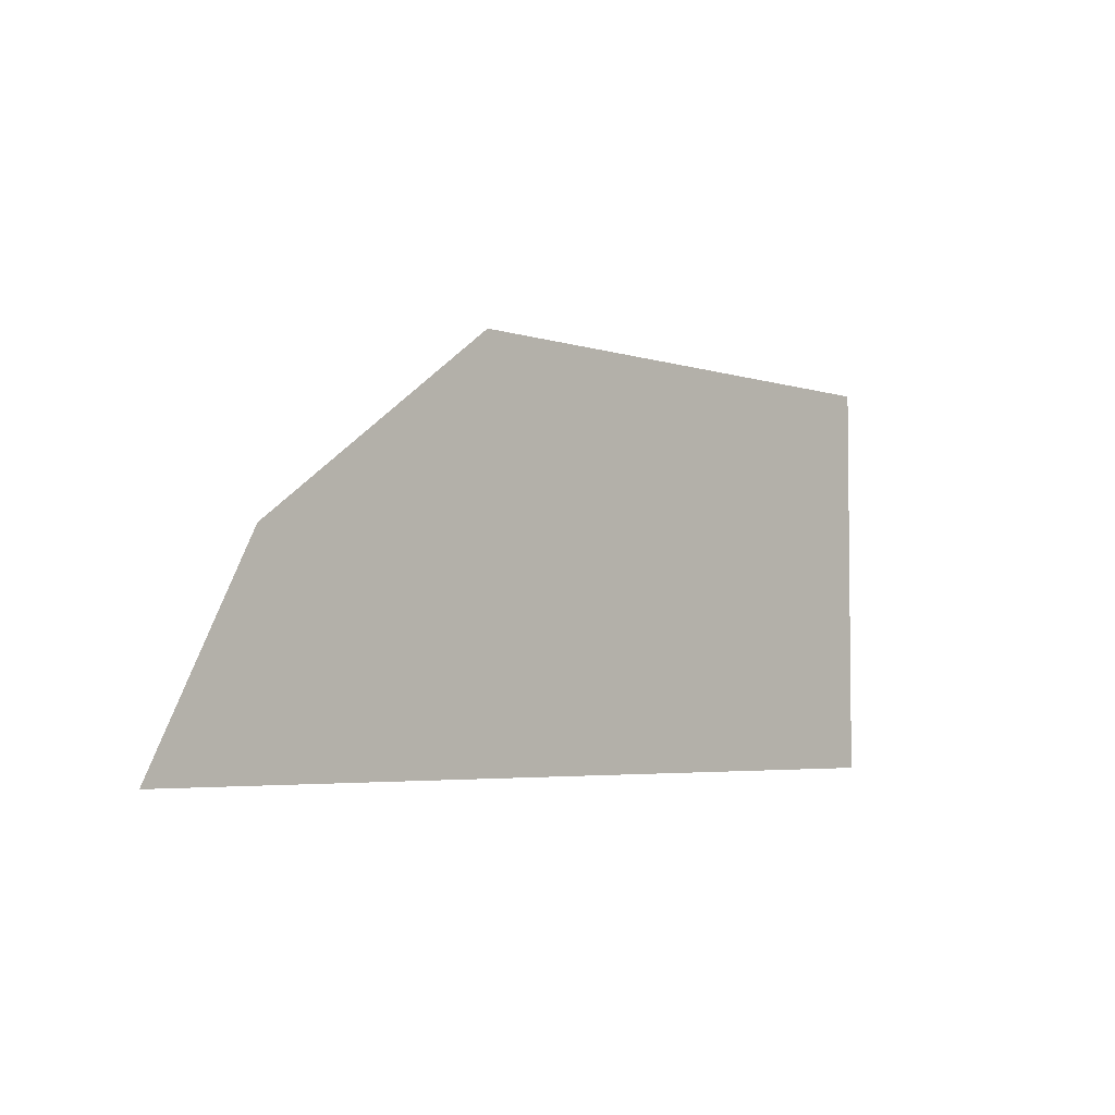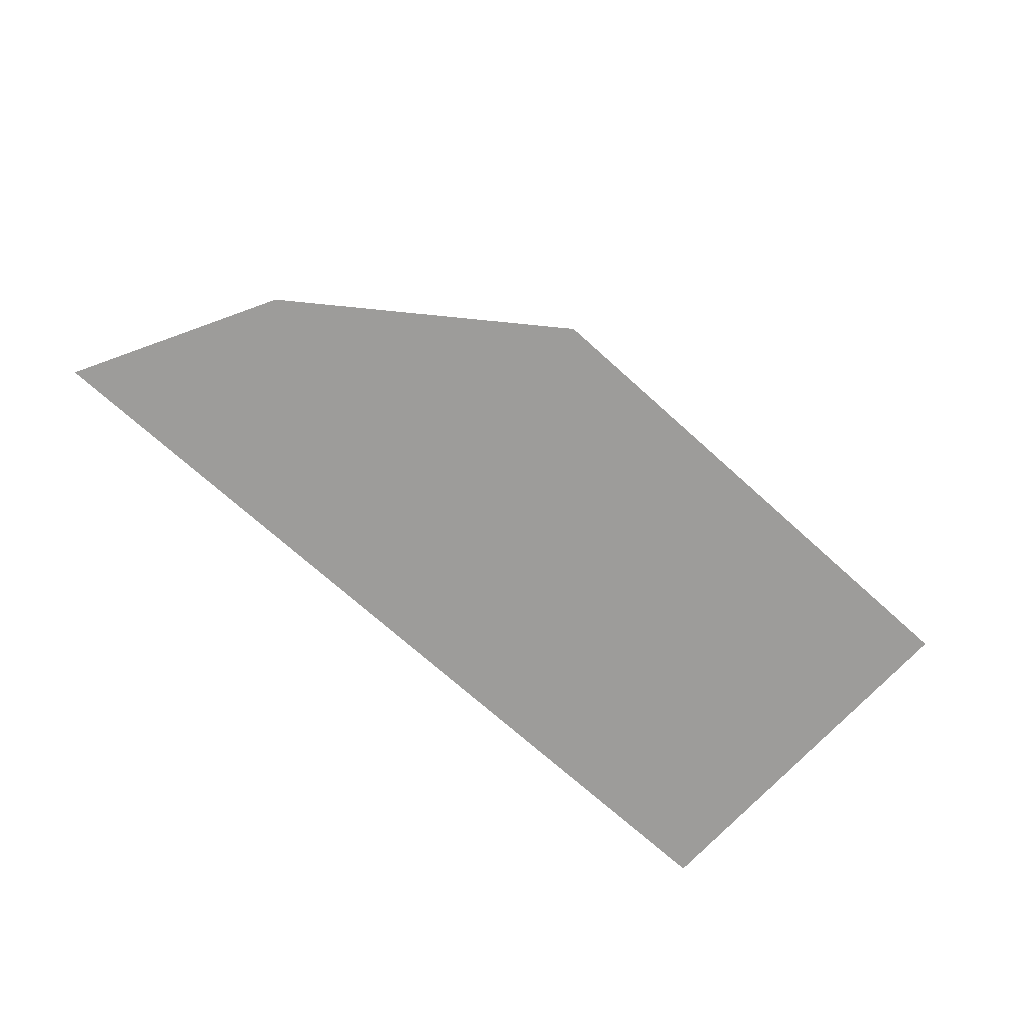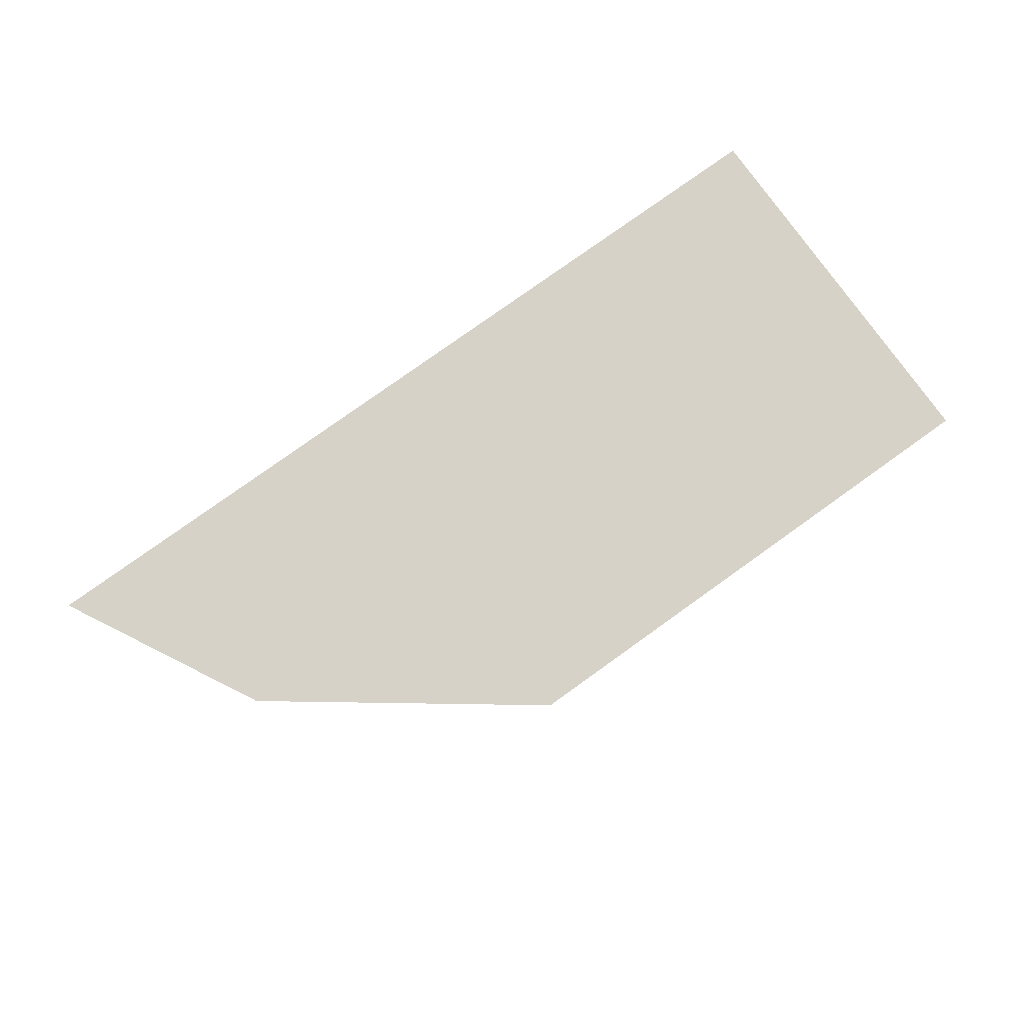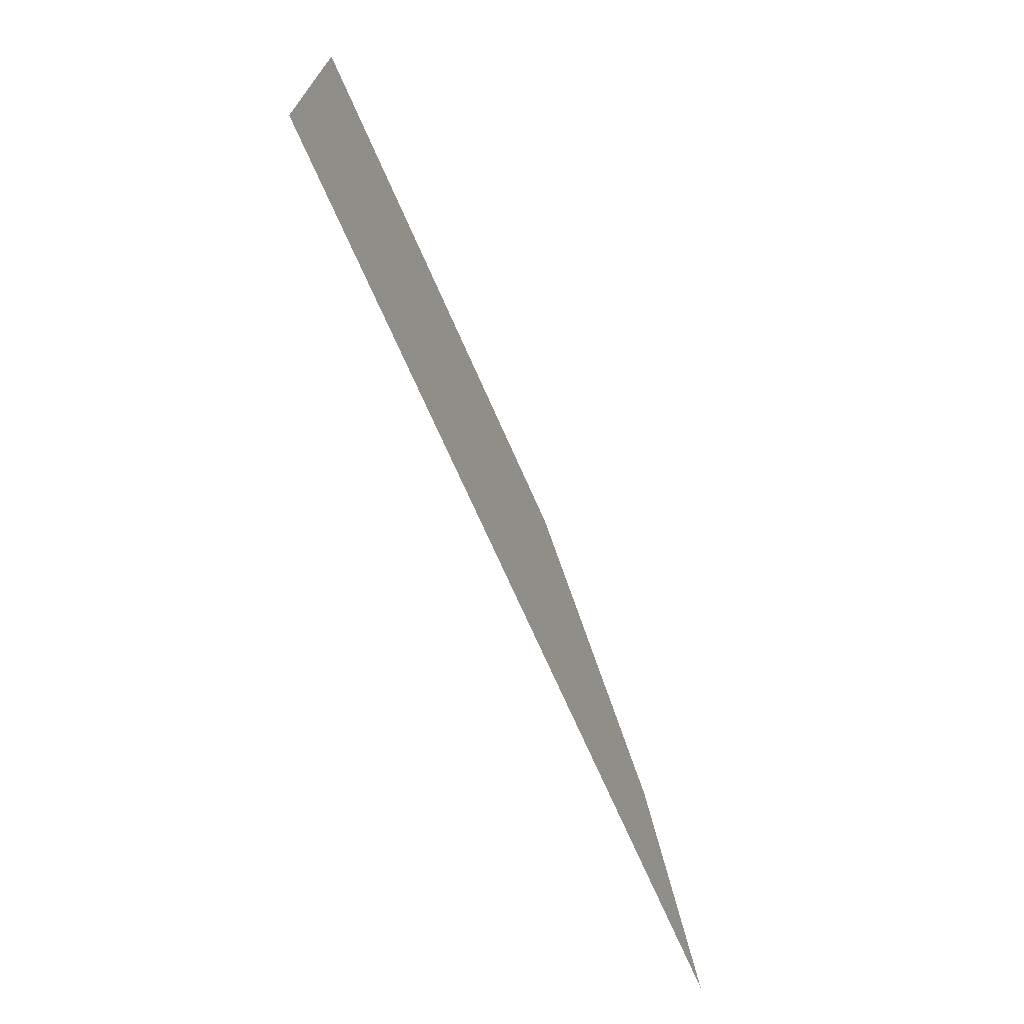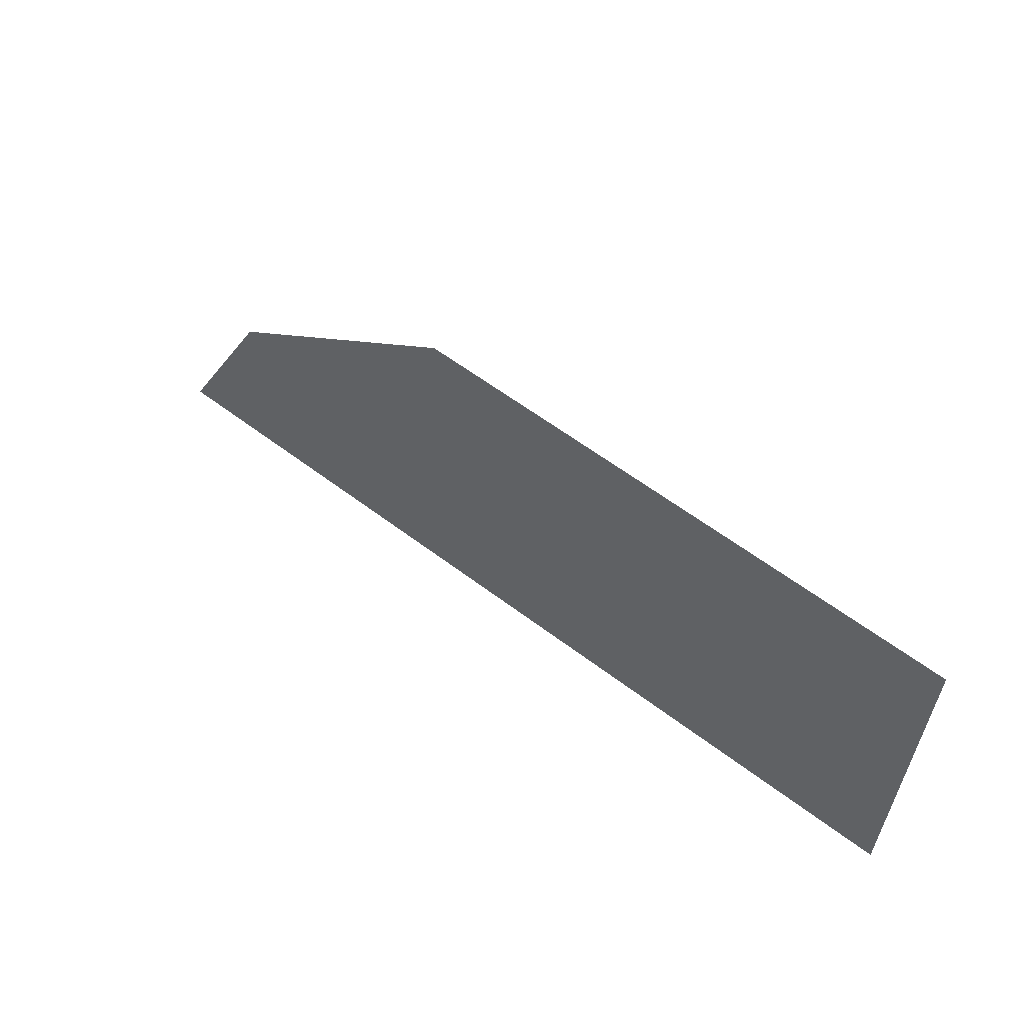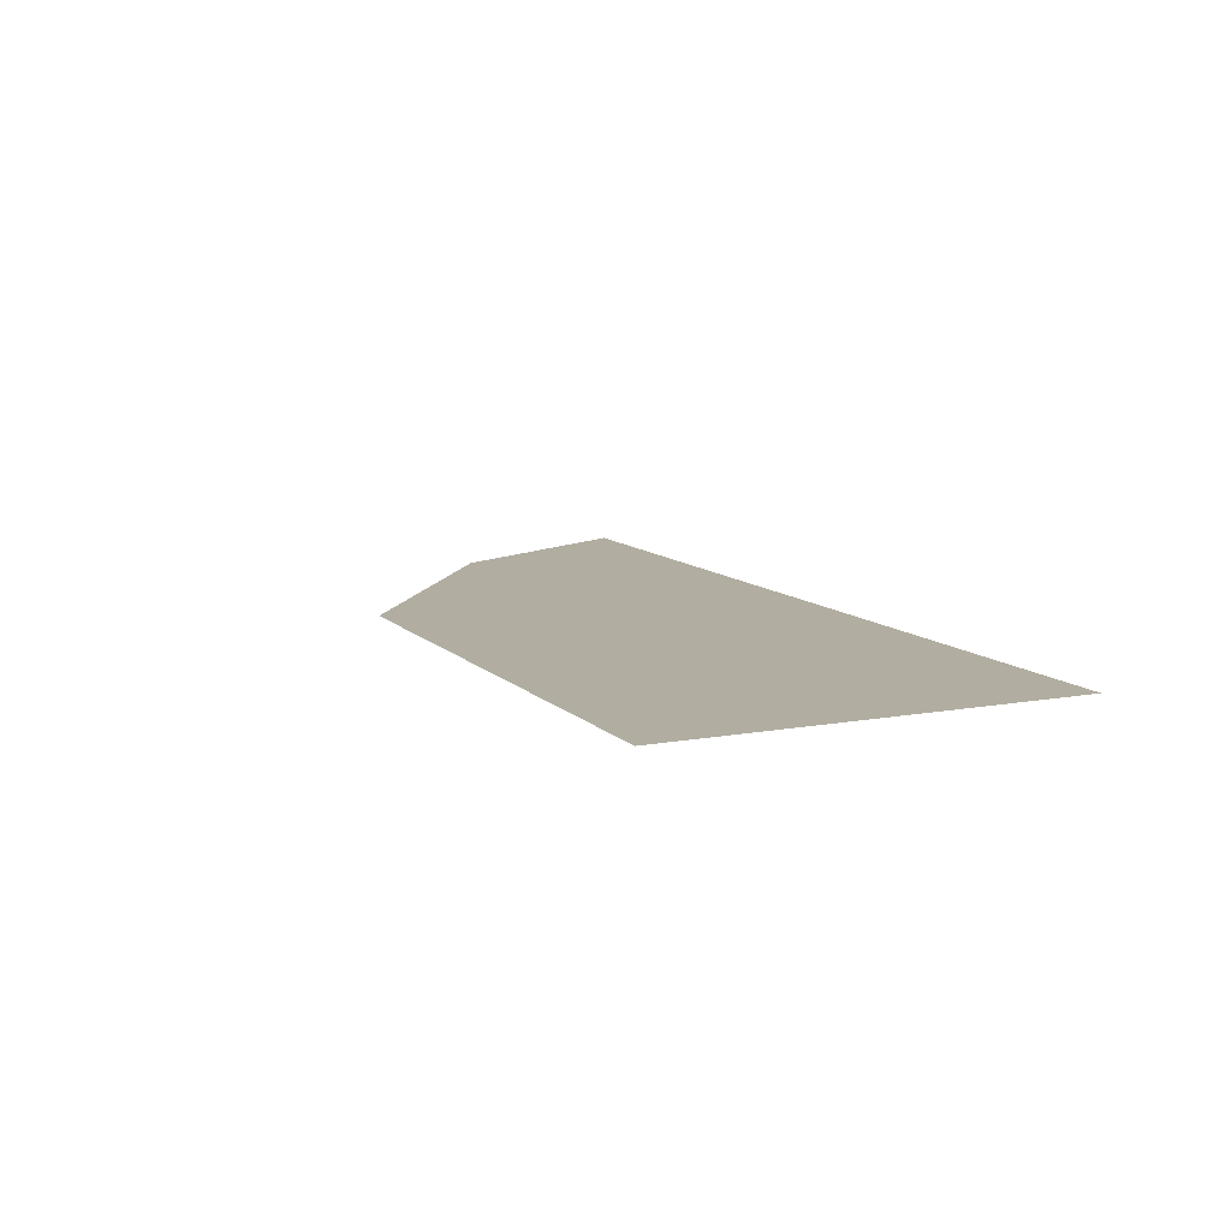
<metadata>
{"format":"obj","ext":"obj","renderer":"f3d","projection":"perspective","resolution":1024,"background":"white","views":[{"elev":-4.3,"azim":133.0,"up":"+Y"},{"elev":-70.3,"azim":137.8,"up":"+Z"},{"elev":78.6,"azim":144.4,"up":"+Z"},{"elev":-70.0,"azim":-66.4,"up":"+Y"},{"elev":58.9,"azim":-141.9,"up":"+Y"},{"elev":10.4,"azim":-115.0,"up":"+Z"}]}
</metadata>
<code>
g groundTopGlassSideA_AAC_geo
v 1.249 -7.629e-08 -10.21
v 3.727 -0.5843 -10.21
v 2.936 -7.629e-08 -10.21
v 1.249 -1.222 -10.21
v 4.064 -1.222 -10.21
g groundTopGlassSideA_AAC_geo_0
f 3 2 1
f 2 4 1
f 2 5 4

</code>
